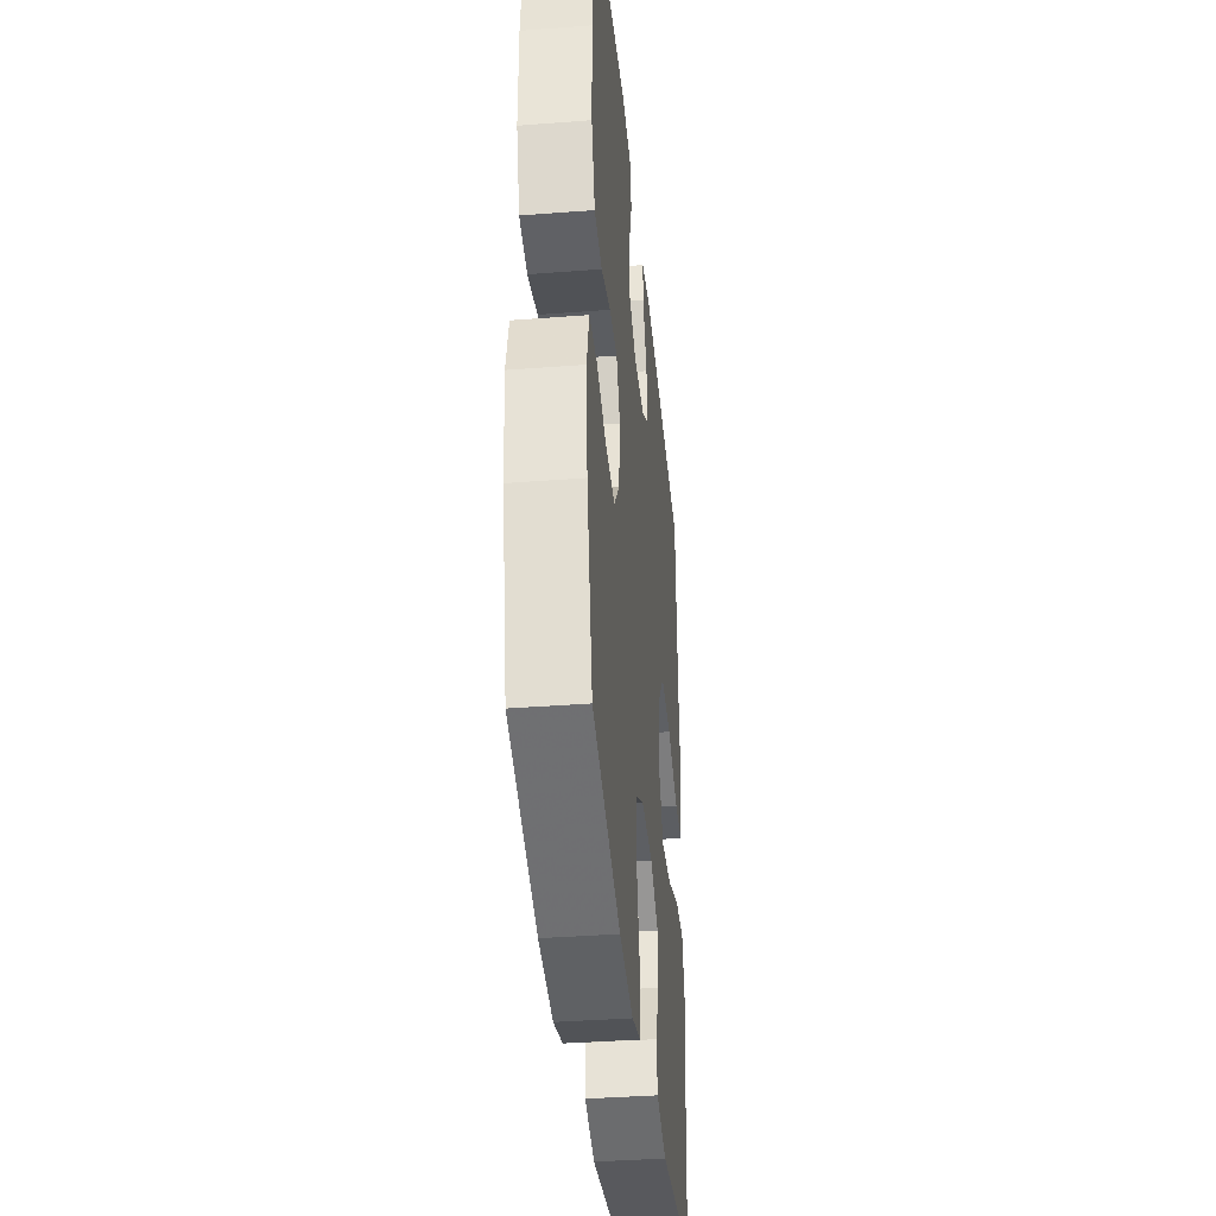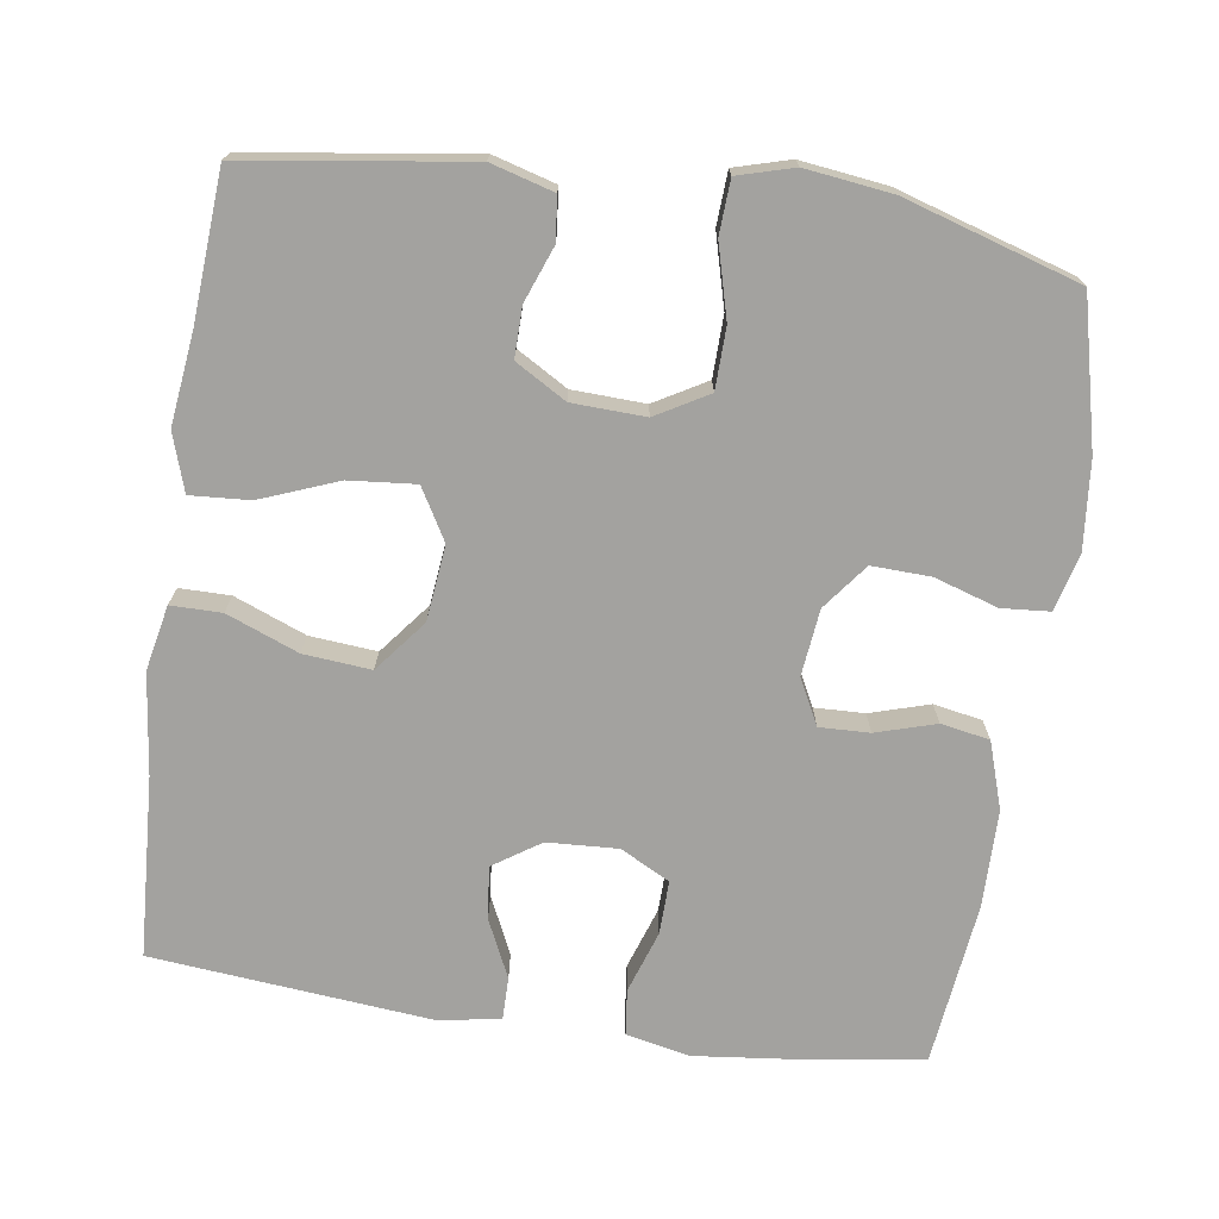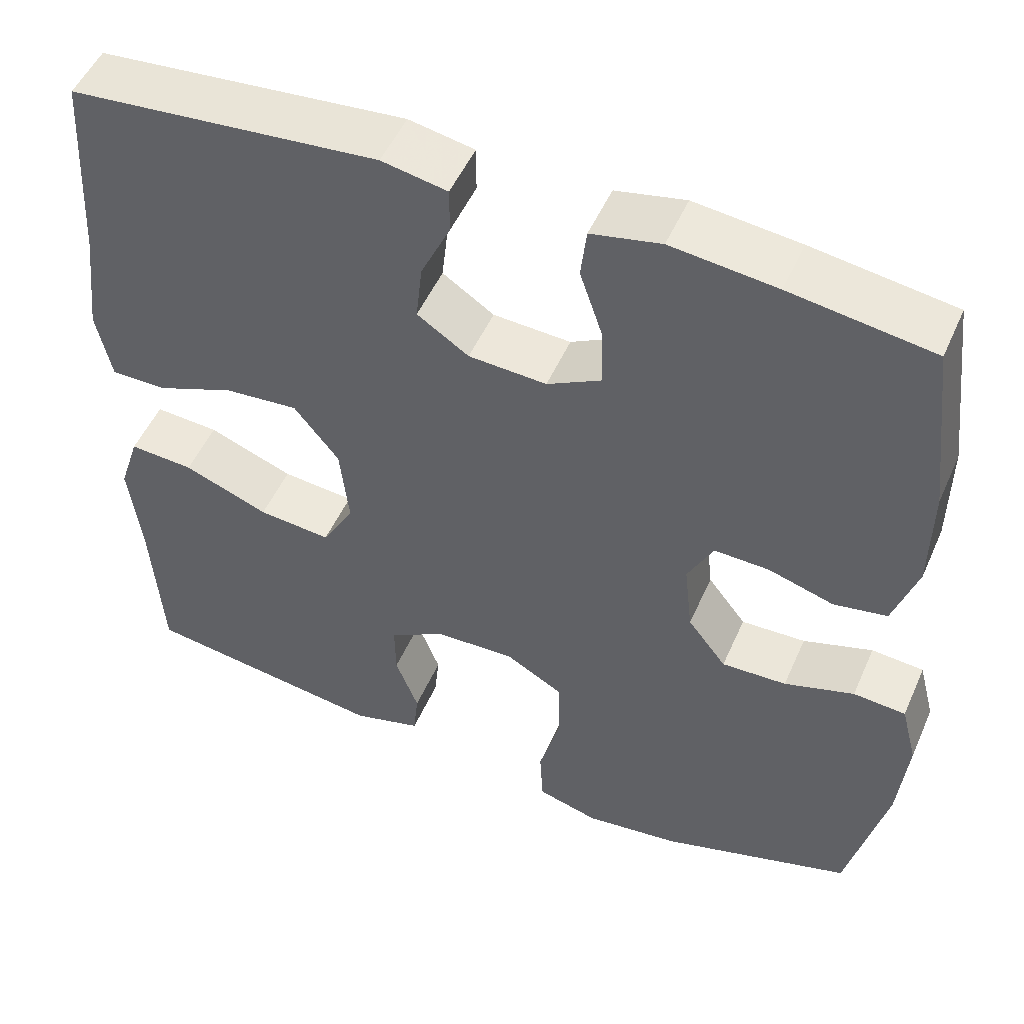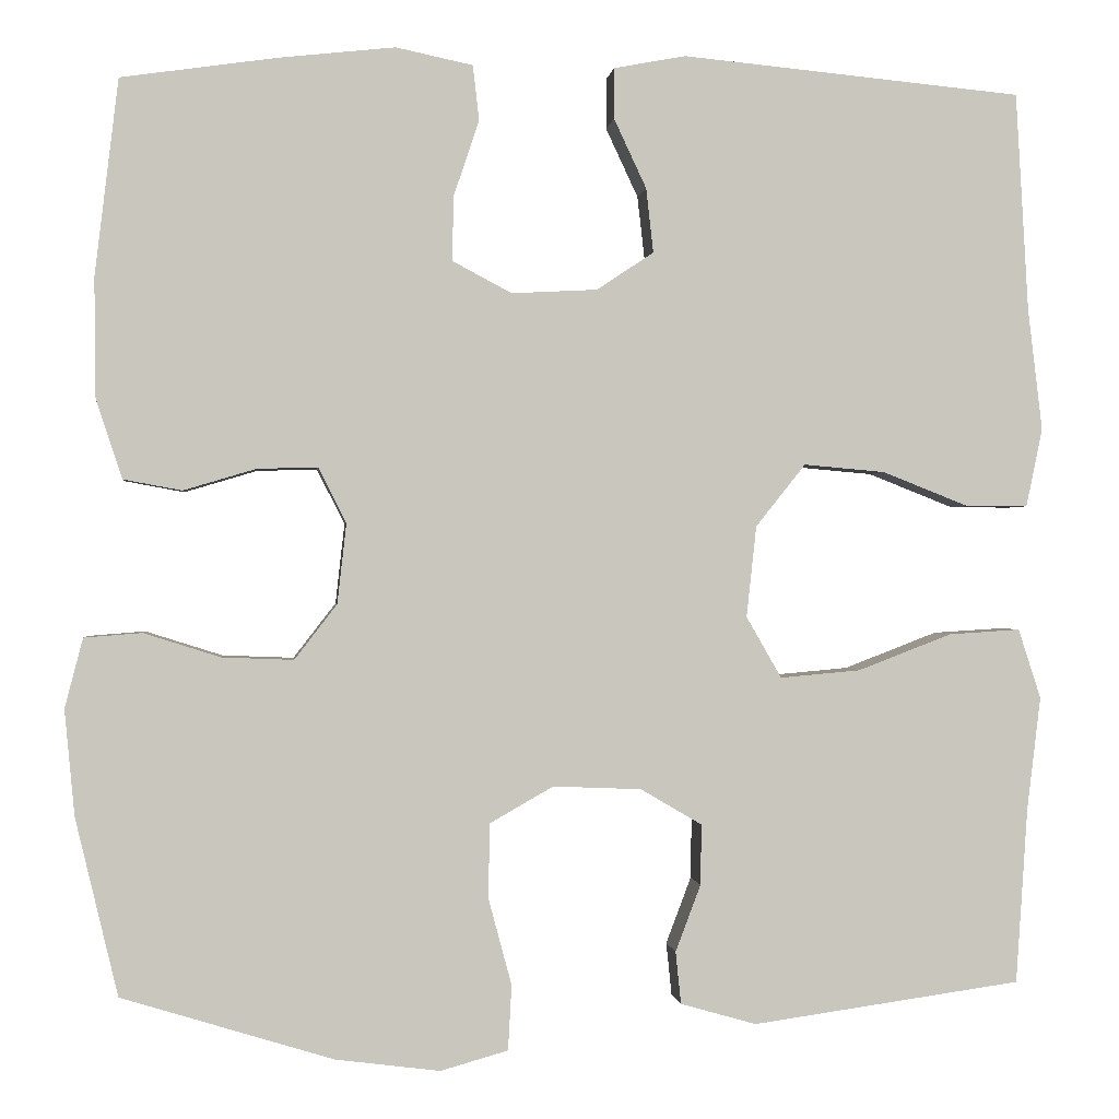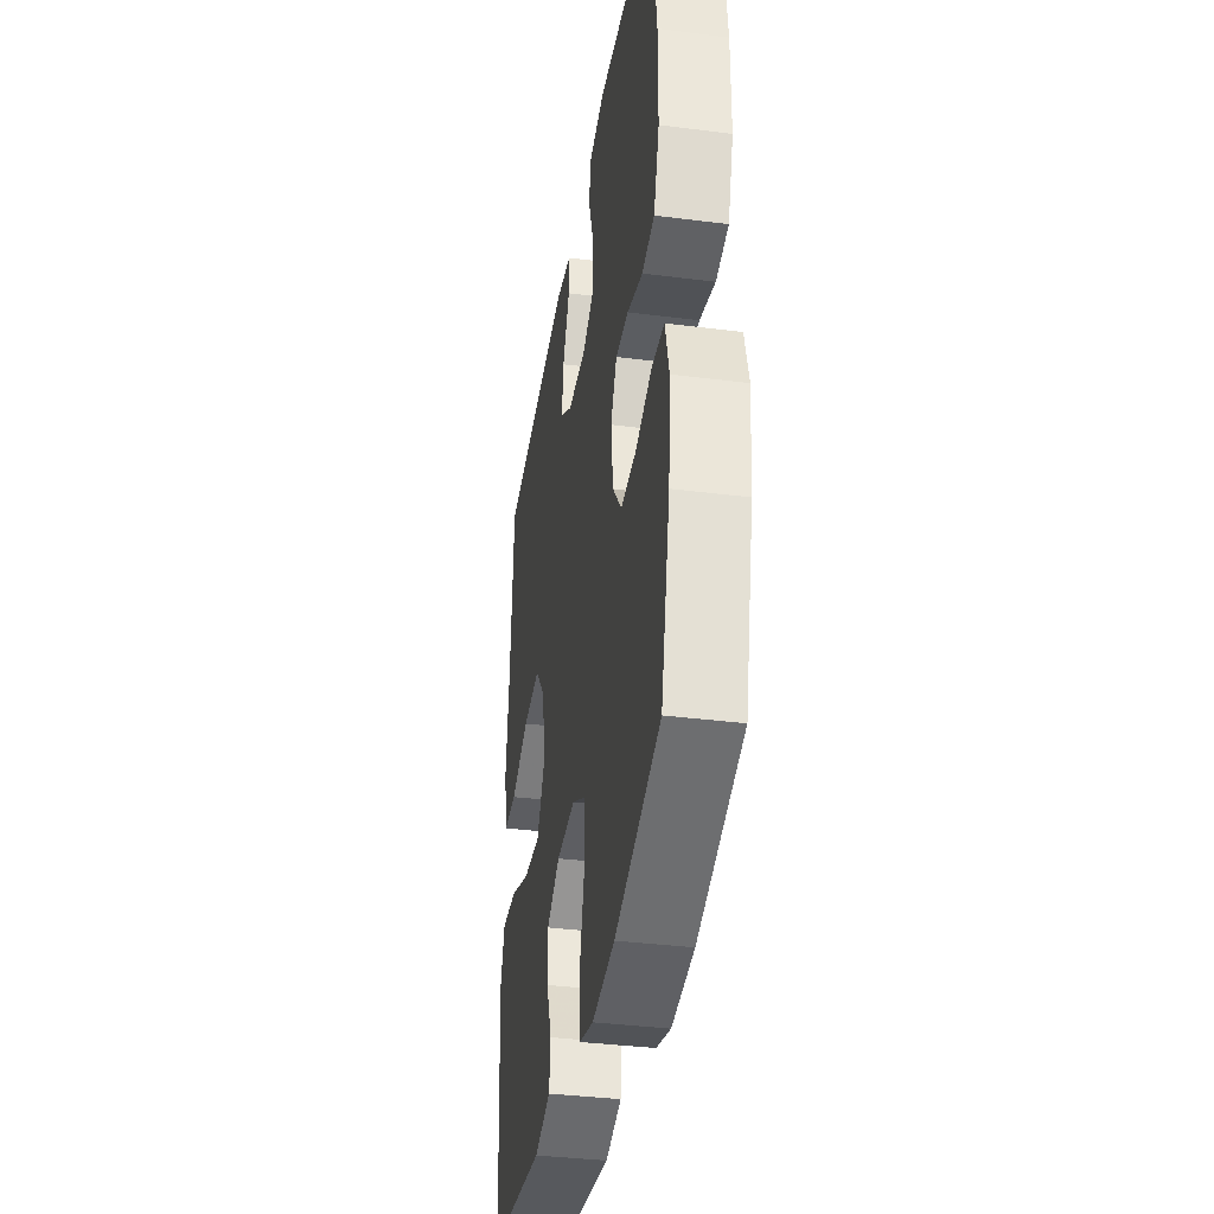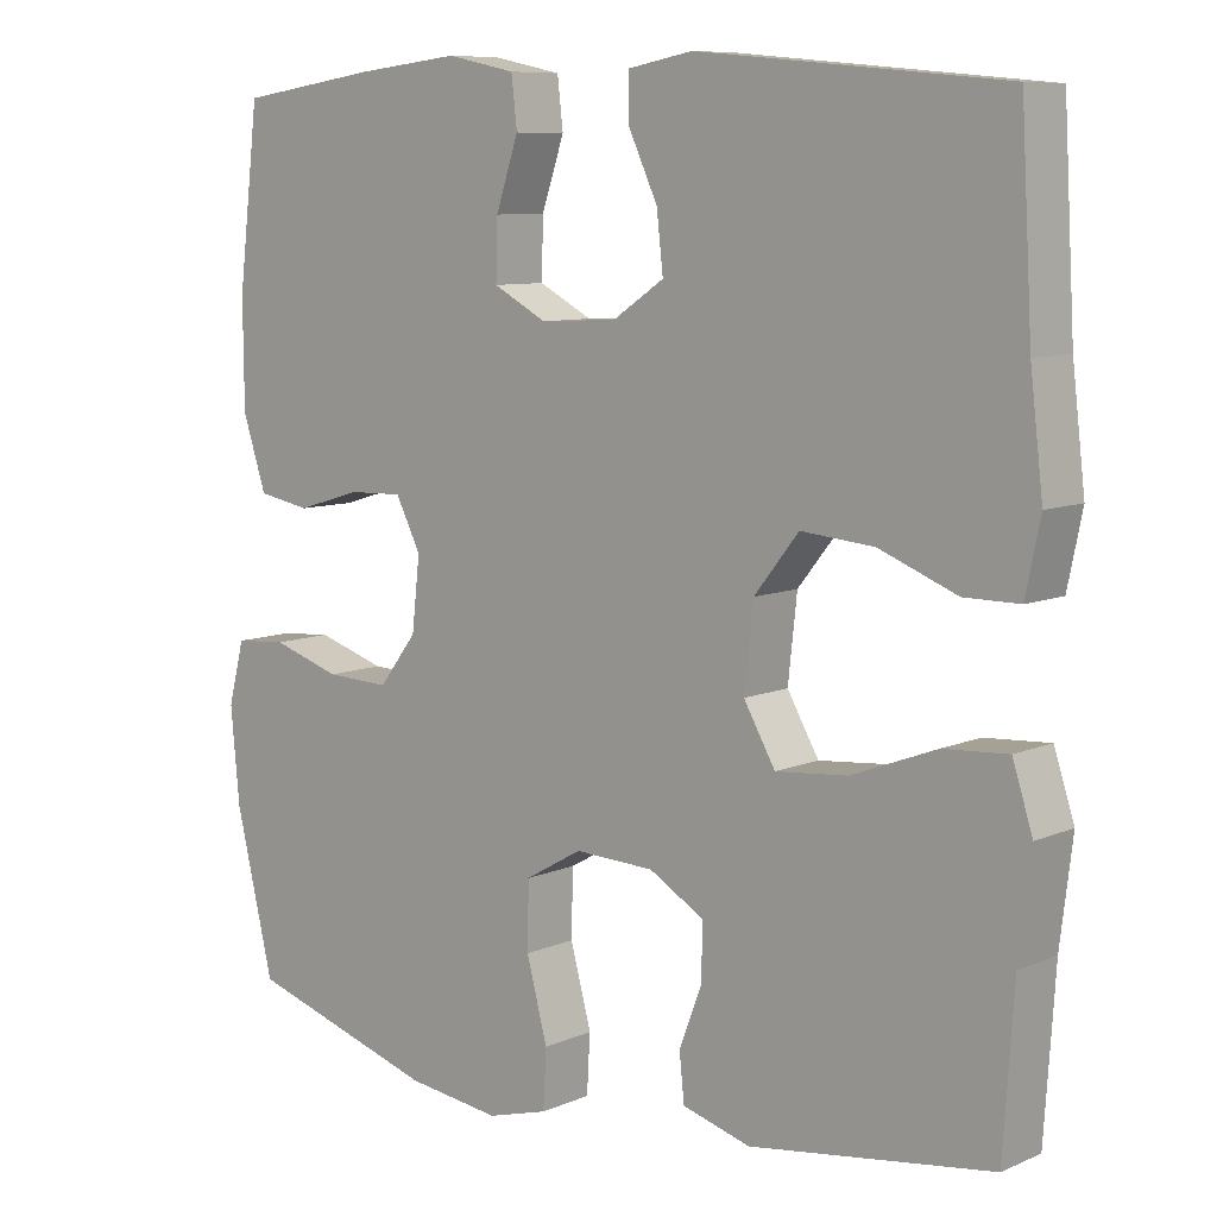
<metadata>
{"format":"obj","ext":"obj","renderer":"f3d","projection":"perspective","resolution":1024,"background":"white","views":[{"elev":-37.9,"azim":-84.4,"up":"+Z"},{"elev":-72.4,"azim":171.7,"up":"+Y"},{"elev":50.9,"azim":-156.6,"up":"+Z"},{"elev":-0.1,"azim":-6.3,"up":"+Z"},{"elev":-37.1,"azim":-99.3,"up":"+Z"},{"elev":8.6,"azim":41.0,"up":"+Z"}]}
</metadata>
<code>
v -0.5 0.07 -0.5
v -0.547 0.07 -0.303
v -0.558 0.07 -0.186
v -0.538 0.07 -0.109
v -0.474 0.07 -0.104
v -0.389 0.07 -0.131
v -0.31 0.07 -0.134
v -0.263 0.07 -0.073
v -0.253 0.07 0.016
v -0.284 0.07 0.077
v -0.351 0.07 0.075
v -0.431 0.07 0.051
v -0.496 0.07 0.063
v -0.525 0.07 0.152
v -0.526 0.07 0.283
v -0.5 0.07 0.5
v -0.327 0.07 0.525
v -0.199 0.07 0.539
v -0.114 0.07 0.521
v -0.107 0.07 0.46
v -0.135 0.07 0.377
v -0.137 0.07 0.305
v -0.071 0.07 0.27
v 0.024 0.07 0.275
v 0.087 0.07 0.317
v 0.079 0.07 0.388
v 0.043 0.07 0.465
v 0.043 0.07 0.521
v 0.123 0.07 0.536
v 0.5 0.07 0.5
v 0.514 0.07 0.258
v 0.53 0.07 0.123
v 0.512 0.07 0.036
v 0.444 0.07 0.036
v 0.348 0.07 0.074
v 0.258 0.07 0.082
v 0.203 0.07 0.013
v 0.192 0.07 -0.088
v 0.231 0.07 -0.156
v 0.32 0.07 -0.148
v 0.424 0.07 -0.108
v 0.503 0.07 -0.103
v 0.528 0.07 -0.18
v 0.513 0.07 -0.304
v 0.5 0.07 -0.5
v 0.202 0.07 -0.542
v 0.118 0.07 -0.518
v 0.112 0.07 -0.46
v 0.14 0.07 -0.386
v 0.141 0.07 -0.319
v 0.073 0.07 -0.279
v -0.025 0.07 -0.275
v -0.095 0.07 -0.315
v -0.097 0.07 -0.397
v -0.071 0.07 -0.494
v -0.075 0.07 -0.566
v -0.15 0.07 -0.587
v -0.266 0.07 -0.572
v -0.5 0 -0.5
v -0.547 0 -0.303
v -0.558 0 -0.186
v -0.538 0 -0.109
v -0.474 0 -0.104
v -0.389 0 -0.131
v -0.31 0 -0.134
v -0.263 0 -0.073
v -0.253 0 0.016
v -0.284 0 0.077
v -0.351 0 0.075
v -0.431 0 0.051
v -0.496 0 0.063
v -0.525 0 0.152
v -0.526 0 0.283
v -0.5 0 0.5
v -0.327 0 0.525
v -0.199 0 0.539
v -0.114 0 0.521
v -0.107 0 0.46
v -0.135 0 0.377
v -0.137 0 0.305
v -0.071 0 0.27
v 0.024 0 0.275
v 0.087 0 0.317
v 0.079 0 0.388
v 0.043 0 0.465
v 0.043 0 0.521
v 0.123 0 0.536
v 0.5 0 0.5
v 0.514 0 0.258
v 0.53 0 0.123
v 0.512 0 0.036
v 0.444 0 0.036
v 0.348 0 0.074
v 0.258 0 0.082
v 0.203 0 0.013
v 0.192 0 -0.088
v 0.231 0 -0.156
v 0.32 0 -0.148
v 0.424 0 -0.108
v 0.503 0 -0.103
v 0.528 0 -0.18
v 0.513 0 -0.304
v 0.5 0 -0.5
v 0.202 0 -0.542
v 0.118 0 -0.518
v 0.112 0 -0.46
v 0.14 0 -0.386
v 0.141 0 -0.319
v 0.073 0 -0.279
v -0.025 0 -0.275
v -0.095 0 -0.315
v -0.097 0 -0.397
v -0.071 0 -0.494
v -0.075 0 -0.566
v -0.15 0 -0.587
v -0.266 0 -0.572
f 4 5 6
f 3 4 6
f 2 3 6
f 1 2 6
f 58 1 6
f 57 58 6
f 56 57 6
f 55 56 6
f 54 55 6
f 53 54 6 7
f 52 53 7 8
f 51 52 8 9
f 50 51 9 10
f 47 48 49
f 46 47 49
f 45 46 49
f 44 45 49
f 44 49 50
f 43 44 50
f 42 43 50
f 41 42 50
f 40 41 50
f 39 40 50
f 38 39 50 10
f 33 34 35
f 32 33 35
f 31 32 35
f 31 35 36
f 30 31 36
f 29 30 36
f 28 29 36
f 27 28 36
f 26 27 36
f 25 26 36 37
f 19 20 21
f 18 19 21
f 17 18 21
f 16 17 21
f 15 16 21
f 14 15 21
f 13 14 21
f 12 13 21
f 11 12 21
f 10 11 21 22
f 38 10 22 23
f 24 25 37 38
f 23 24 38
f 64 63 62
f 64 62 61
f 64 61 60
f 64 60 59
f 64 59 116
f 64 116 115
f 64 115 114
f 64 114 113
f 64 113 112
f 65 64 112 111
f 66 65 111 110
f 67 66 110 109
f 68 67 109 108
f 107 106 105
f 107 105 104
f 107 104 103
f 107 103 102
f 108 107 102
f 108 102 101
f 108 101 100
f 108 100 99
f 108 99 98
f 108 98 97
f 68 108 97 96
f 93 92 91
f 93 91 90
f 93 90 89
f 94 93 89
f 94 89 88
f 94 88 87
f 94 87 86
f 94 86 85
f 94 85 84
f 95 94 84 83
f 79 78 77
f 79 77 76
f 79 76 75
f 79 75 74
f 79 74 73
f 79 73 72
f 79 72 71
f 79 71 70
f 79 70 69
f 80 79 69 68
f 81 80 68 96
f 96 95 83 82
f 96 82 81
f 1 59 60 2
f 2 60 61 3
f 3 61 62 4
f 4 62 63 5
f 5 63 64 6
f 6 64 65 7
f 7 65 66 8
f 8 66 67 9
f 9 67 68 10
f 10 68 69 11
f 11 69 70 12
f 12 70 71 13
f 13 71 72 14
f 14 72 73 15
f 15 73 74 16
f 16 74 75 17
f 17 75 76 18
f 18 76 77 19
f 19 77 78 20
f 20 78 79 21
f 21 79 80 22
f 22 80 81 23
f 23 81 82 24
f 24 82 83 25
f 25 83 84 26
f 26 84 85 27
f 27 85 86 28
f 28 86 87 29
f 29 87 88 30
f 30 88 89 31
f 31 89 90 32
f 32 90 91 33
f 33 91 92 34
f 34 92 93 35
f 35 93 94 36
f 36 94 95 37
f 37 95 96 38
f 38 96 97 39
f 39 97 98 40
f 40 98 99 41
f 41 99 100 42
f 42 100 101 43
f 43 101 102 44
f 44 102 103 45
f 45 103 104 46
f 46 104 105 47
f 47 105 106 48
f 48 106 107 49
f 49 107 108 50
f 50 108 109 51
f 51 109 110 52
f 52 110 111 53
f 53 111 112 54
f 54 112 113 55
f 55 113 114 56
f 56 114 115 57
f 57 115 116 58
f 58 116 59 1

</code>
